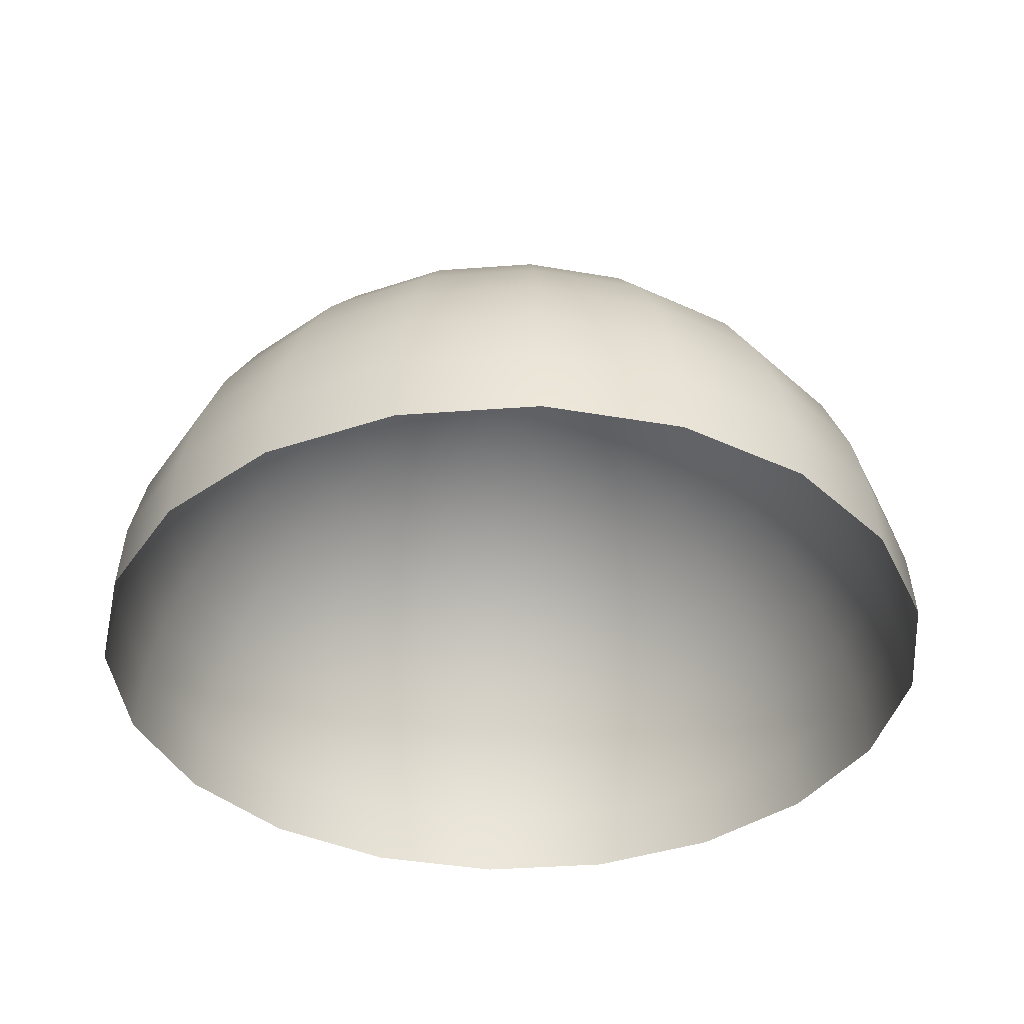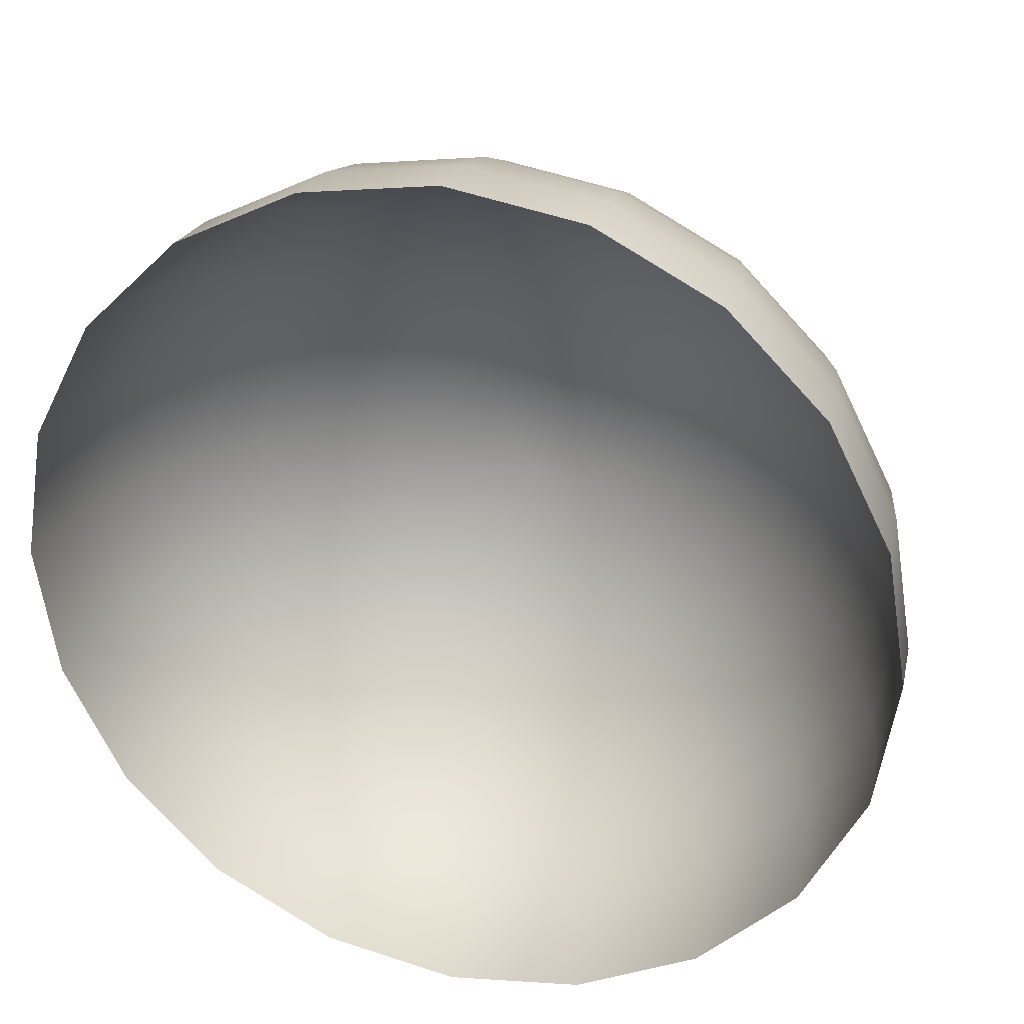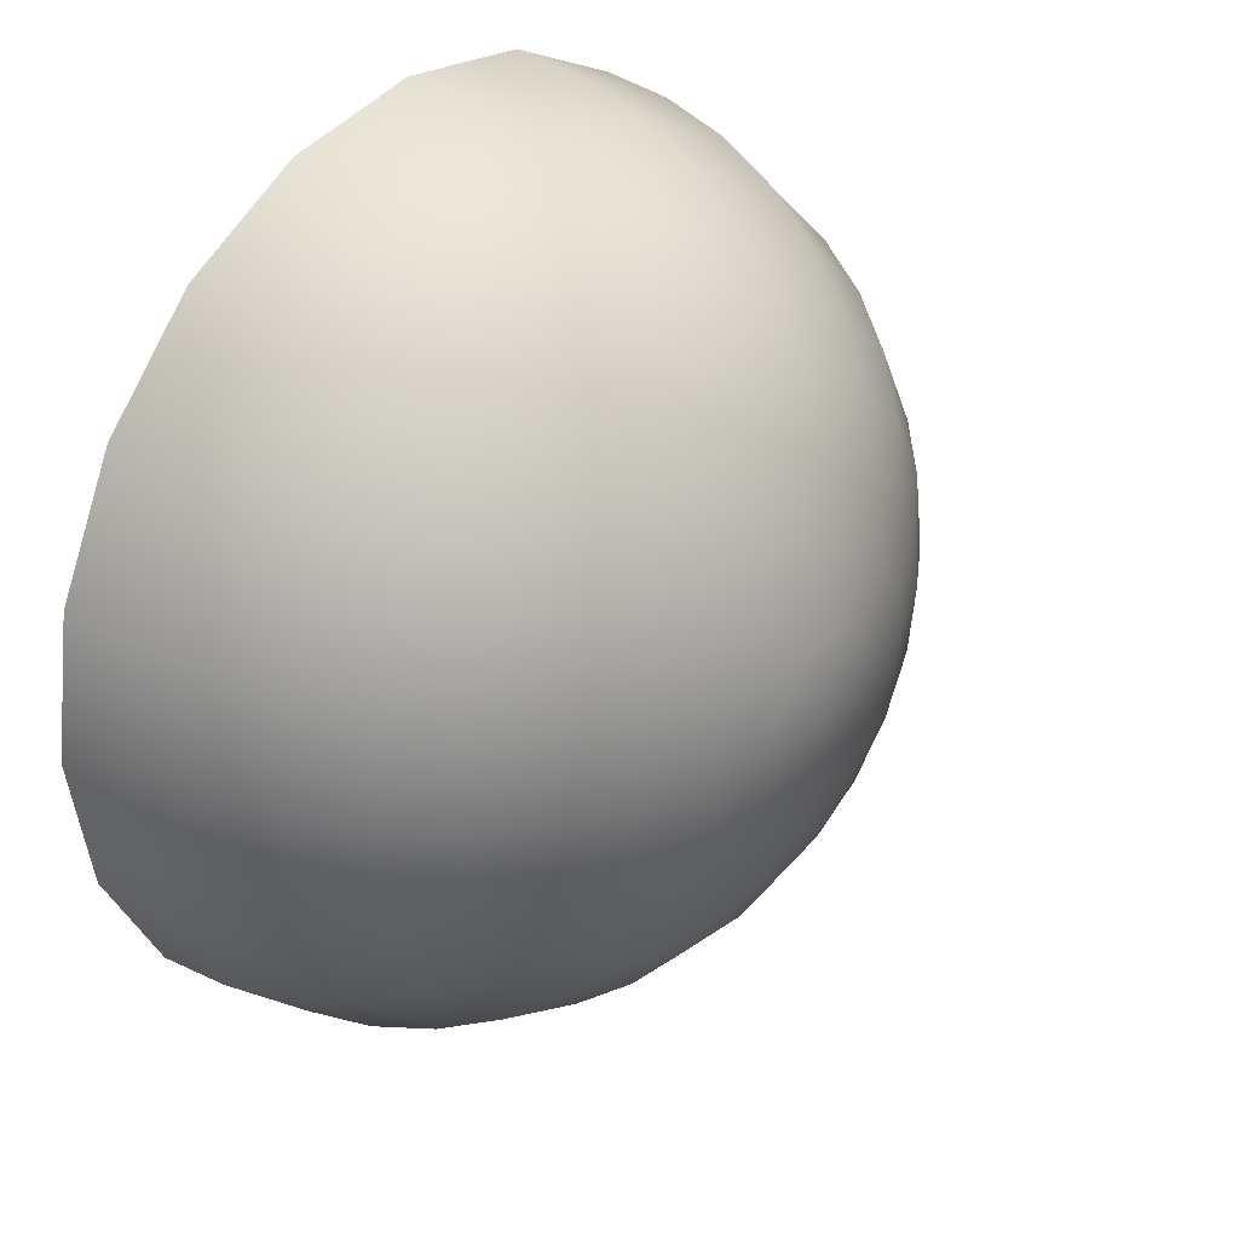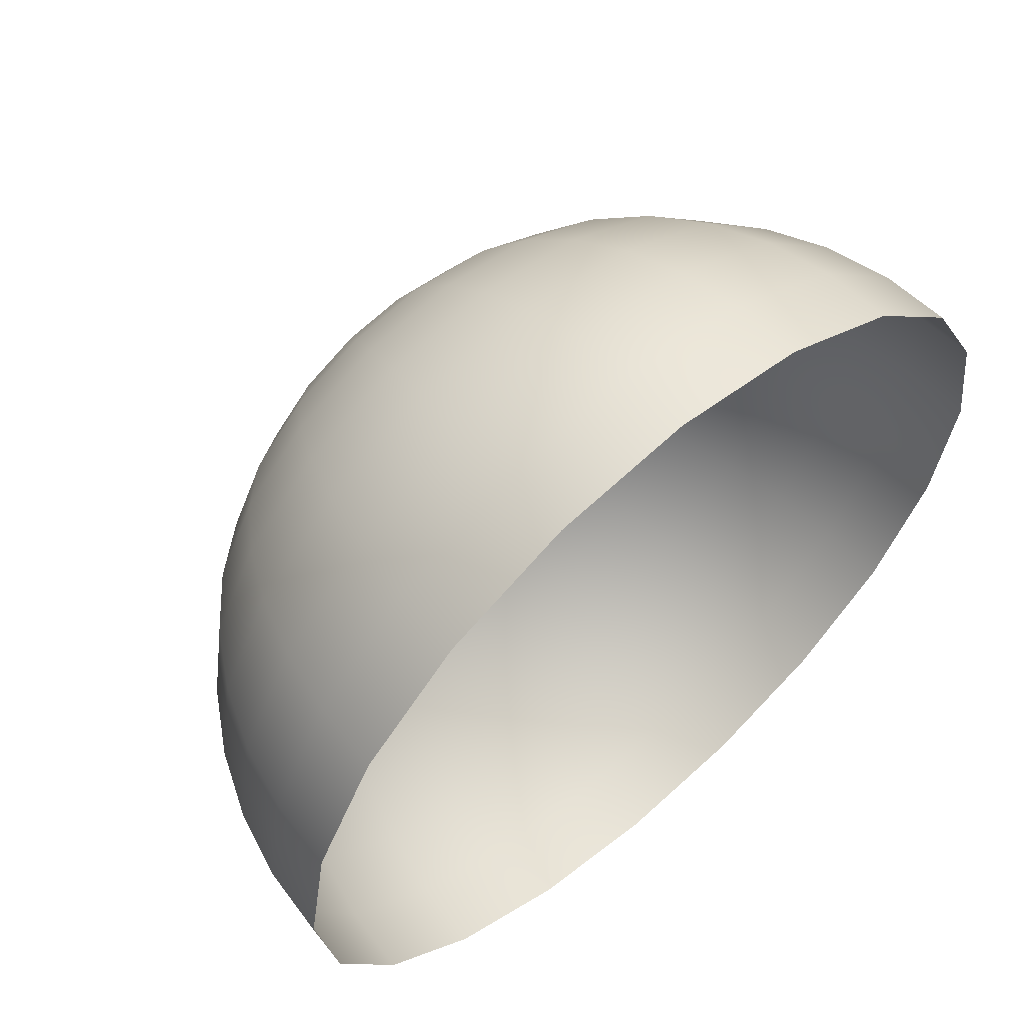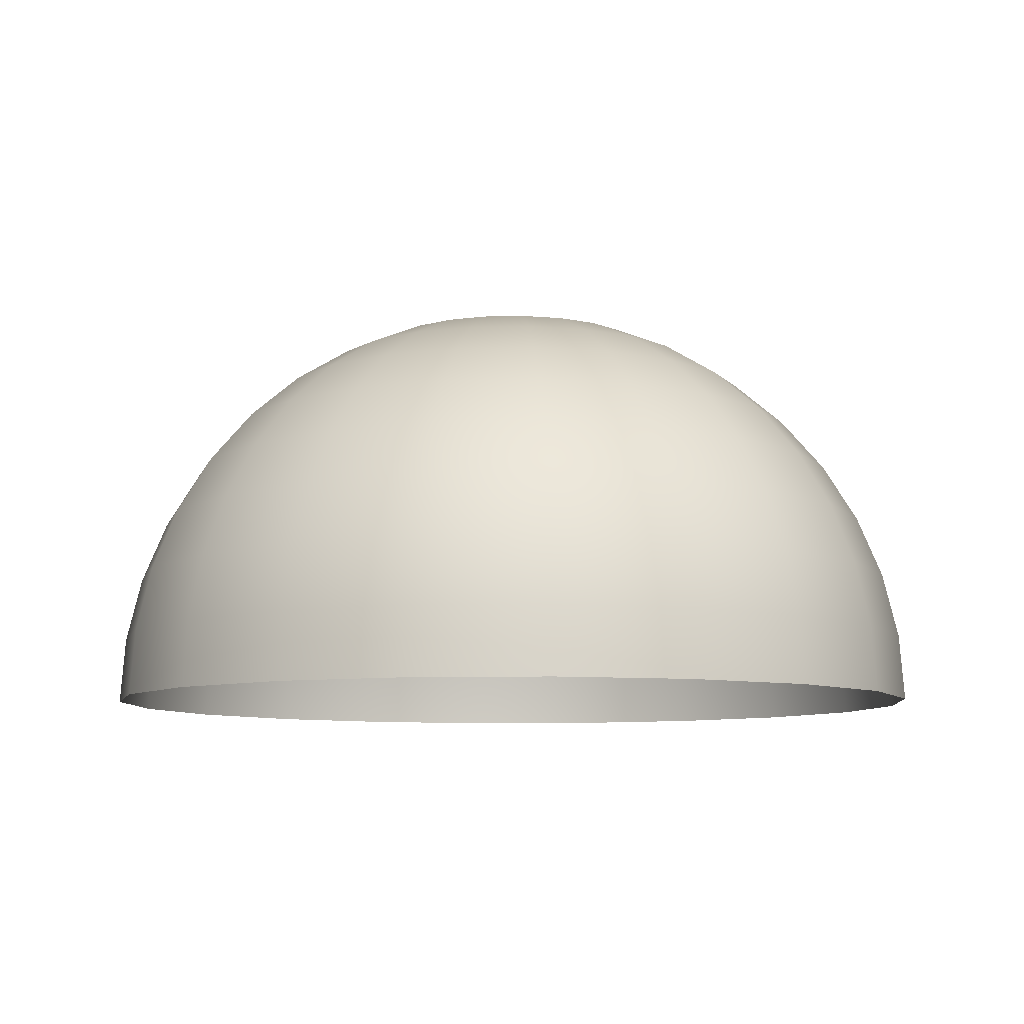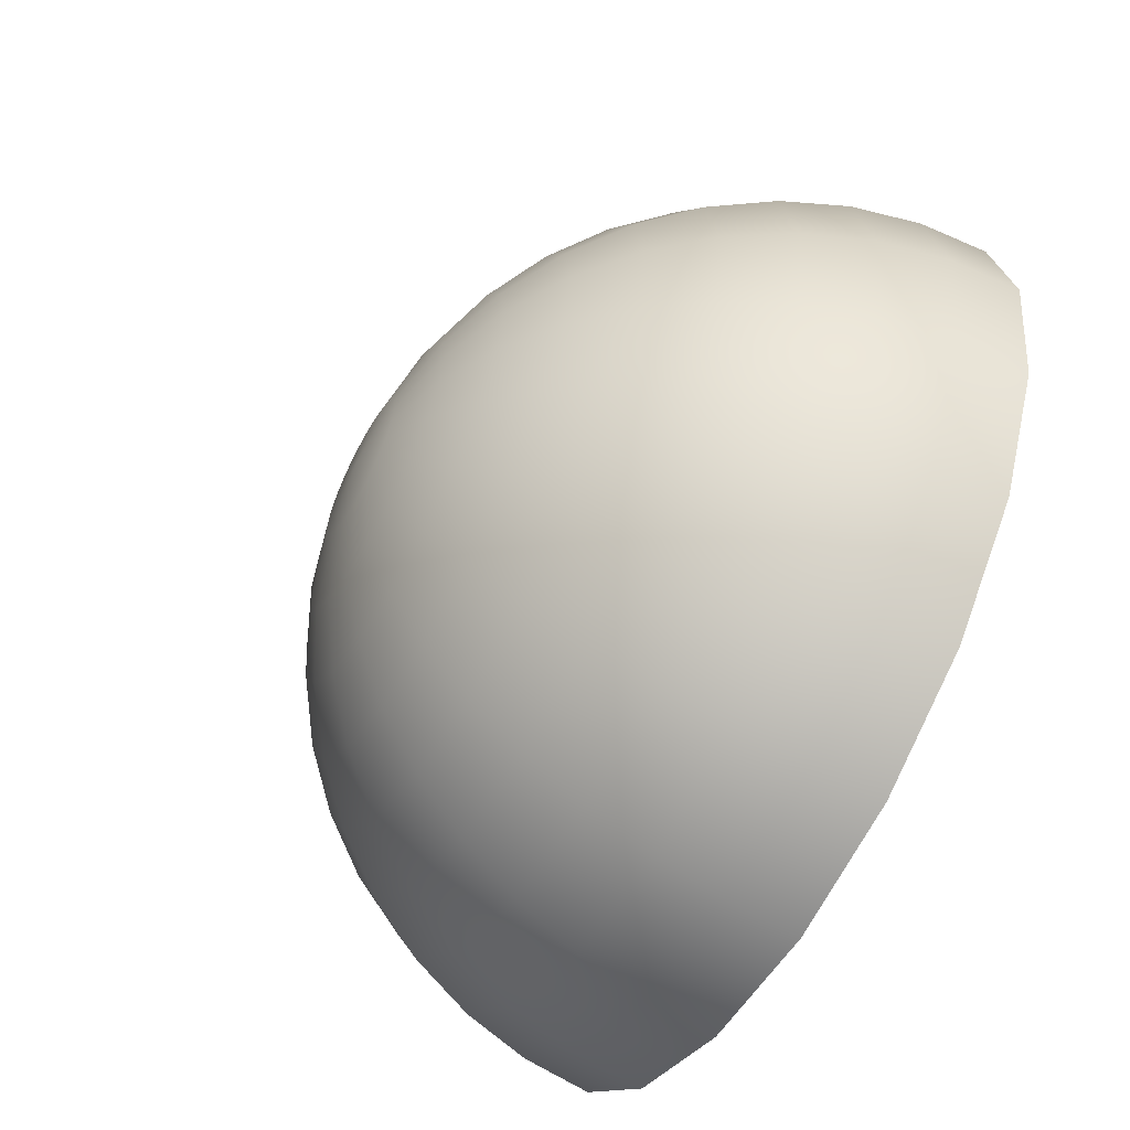
<metadata>
{"format":"obj","ext":"obj","renderer":"f3d","projection":"perspective","resolution":1024,"background":"white","views":[{"elev":-38.2,"azim":-75.6,"up":"+Y"},{"elev":28.5,"azim":16.6,"up":"+Z"},{"elev":34.0,"azim":128.6,"up":"+Z"},{"elev":60.4,"azim":-41.0,"up":"+Z"},{"elev":-8.3,"azim":-23.1,"up":"+Y"},{"elev":-61.2,"azim":-118.8,"up":"+Z"}]}
</metadata>
<code>
g default
v 2994 2963 4161
v 2767 2963 3715
v 2412 2963 3360
v 1966 2963 3133
v 1470 2963 3054
v 975.2 2963 3133
v 528.5 2963 3360
v 174 2963 3715
v -53.57 2963 4161
v -132 2963 4656
v -53.57 2963 5152
v 174 2963 5598
v 528.5 2963 5953
v 975.2 2963 6180
v 1470 2963 6259
v 1966 2963 6180
v 2412 2963 5953
v 2767 2963 5598
v 2994 2963 5152
v 3073 2963 4656
v 2976 3213 4167
v 2751 3213 3726
v 2401 3213 3376
v 1959 3213 3151
v 1470 3213 3074
v 981.3 3213 3151
v 540.1 3213 3376
v 190 3213 3726
v -34.81 3213 4167
v -112.3 3213 4656
v -34.81 3213 5146
v 190 3213 5587
v 540.1 3213 5937
v 981.3 3213 6162
v 1470 3213 6239
v 1959 3213 6162
v 2401 3213 5937
v 2751 3213 5587
v 2976 3213 5146
v 3053 3213 4656
v 2920 3458 4186
v 2703 3458 3761
v 2366 3458 3424
v 1941 3458 3207
v 1470 3458 3133
v 999.4 3458 3207
v 574.6 3458 3424
v 237.5 3458 3761
v 21.01 3458 4186
v -53.57 3458 4656
v 21.01 3458 5127
v 237.5 3458 5552
v 574.6 3458 5889
v 999.4 3458 6106
v 1470 3458 6180
v 1941 3458 6106
v 2366 3458 5889
v 2703 3458 5552
v 2920 3458 5127
v 2994 3458 4656
v 2828 3690 4215
v 2625 3690 3817
v 2310 3690 3501
v 1912 3690 3299
v 1470 3690 3229
v 1029 3690 3299
v 631.2 3690 3501
v 315.3 3690 3817
v 112.5 3690 4215
v 42.65 3690 4656
v 112.5 3690 5098
v 315.3 3690 5496
v 631.2 3690 5812
v 1029 3690 6014
v 1470 3690 6084
v 1912 3690 6014
v 2310 3690 5812
v 2625 3690 5496
v 2828 3690 5098
v 2898 3690 4656
v 2703 3904 4256
v 2519 3904 3894
v 2232 3904 3608
v 1871 3904 3424
v 1470 3904 3360
v 1070 3904 3424
v 708.4 3904 3608
v 421.6 3904 3894
v 237.5 3904 4256
v 174 3904 4656
v 237.5 3904 5057
v 421.6 3904 5418
v 708.4 3904 5705
v 1070 3904 5889
v 1470 3904 5953
v 1871 3904 5889
v 2232 3904 5705
v 2519 3904 5418
v 2703 3904 5057
v 2767 3904 4656
v 2548 4096 4306
v 2387 4096 3990
v 2136 4096 3740
v 1820 4096 3579
v 1470 4096 3523
v 1120 4096 3579
v 804.4 4096 3740
v 553.7 4096 3990
v 392.8 4096 4306
v 337.3 4096 4656
v 392.8 4096 5007
v 553.7 4096 5322
v 804.4 4096 5573
v 1120 4096 5734
v 1470 4096 5789
v 1820 4096 5734
v 2136 4096 5573
v 2387 4096 5322
v 2548 4096 5007
v 2603 4096 4656
v 2366 4259 4365
v 2232 4259 4103
v 2024 4259 3894
v 1761 4259 3761
v 1470 4259 3715
v 1179 4259 3761
v 916.8 4259 3894
v 708.4 4259 4103
v 574.6 4259 4365
v 528.5 4259 4656
v 574.6 4259 4948
v 708.4 4259 5210
v 916.8 4259 5418
v 1179 4259 5552
v 1470 4259 5598
v 1761 4259 5552
v 2024 4259 5418
v 2232 4259 5210
v 2366 4259 4948
v 2412 4259 4656
v 2162 4390 4432
v 2059 4390 4229
v 1898 4390 4068
v 1695 4390 3965
v 1470 4390 3929
v 1246 4390 3965
v 1043 4390 4068
v 881.8 4390 4229
v 778.5 4390 4432
v 742.9 4390 4656
v 778.5 4390 4881
v 881.8 4390 5084
v 1043 4390 5245
v 1246 4390 5348
v 1470 4390 5384
v 1695 4390 5348
v 1898 4390 5245
v 2059 4390 5084
v 2162 4390 4881
v 2198 4390 4656
v 1941 4487 4503
v 1871 4487 4365
v 1761 4487 4256
v 1623 4487 4186
v 1470 4487 4161
v 1317 4487 4186
v 1179 4487 4256
v 1070 4487 4365
v 999.4 4487 4503
v 975.2 4487 4656
v 999.4 4487 4809
v 1070 4487 4948
v 1179 4487 5057
v 1317 4487 5127
v 1470 4487 5152
v 1623 4487 5127
v 1761 4487 5057
v 1871 4487 4948
v 1941 4487 4809
v 1966 4487 4656
v 1709 4545 4579
v 1673 4545 4509
v 1618 4545 4454
v 1548 4545 4418
v 1470 4545 4406
v 1393 4545 4418
v 1323 4545 4454
v 1268 4545 4509
v 1232 4545 4579
v 1220 4545 4656
v 1232 4545 4734
v 1268 4545 4804
v 1323 4545 4859
v 1393 4545 4895
v 1470 4545 4907
v 1548 4545 4895
v 1618 4545 4859
v 1673 4545 4804
v 1709 4545 4734
v 1721 4545 4656
v 1470 4565 4656
g pSphere5
f 1 21 22 2
f 2 22 23 3
f 3 23 24 4
f 4 24 25 5
f 5 25 26 6
f 6 26 27 7
f 7 27 28 8
f 8 28 29 9
f 9 29 30 10
f 10 30 31 11
f 11 31 32 12
f 12 32 33 13
f 13 33 34 14
f 14 34 35 15
f 15 35 36 16
f 16 36 37 17
f 17 37 38 18
f 18 38 39 19
f 19 39 40 20
f 20 40 21 1
f 21 41 42 22
f 22 42 43 23
f 23 43 44 24
f 24 44 45 25
f 25 45 46 26
f 26 46 47 27
f 27 47 48 28
f 28 48 49 29
f 29 49 50 30
f 30 50 51 31
f 31 51 52 32
f 32 52 53 33
f 33 53 54 34
f 34 54 55 35
f 35 55 56 36
f 36 56 57 37
f 37 57 58 38
f 38 58 59 39
f 39 59 60 40
f 40 60 41 21
f 41 61 62 42
f 42 62 63 43
f 43 63 64 44
f 44 64 65 45
f 45 65 66 46
f 46 66 67 47
f 47 67 68 48
f 48 68 69 49
f 49 69 70 50
f 50 70 71 51
f 51 71 72 52
f 52 72 73 53
f 53 73 74 54
f 54 74 75 55
f 55 75 76 56
f 56 76 77 57
f 57 77 78 58
f 58 78 79 59
f 59 79 80 60
f 60 80 61 41
f 61 81 82 62
f 62 82 83 63
f 63 83 84 64
f 64 84 85 65
f 65 85 86 66
f 66 86 87 67
f 67 87 88 68
f 68 88 89 69
f 69 89 90 70
f 70 90 91 71
f 71 91 92 72
f 72 92 93 73
f 73 93 94 74
f 74 94 95 75
f 75 95 96 76
f 76 96 97 77
f 77 97 98 78
f 78 98 99 79
f 79 99 100 80
f 80 100 81 61
f 81 101 102 82
f 82 102 103 83
f 83 103 104 84
f 84 104 105 85
f 85 105 106 86
f 86 106 107 87
f 87 107 108 88
f 88 108 109 89
f 89 109 110 90
f 90 110 111 91
f 91 111 112 92
f 92 112 113 93
f 93 113 114 94
f 94 114 115 95
f 95 115 116 96
f 96 116 117 97
f 97 117 118 98
f 98 118 119 99
f 99 119 120 100
f 100 120 101 81
f 101 121 122 102
f 102 122 123 103
f 103 123 124 104
f 104 124 125 105
f 105 125 126 106
f 106 126 127 107
f 107 127 128 108
f 108 128 129 109
f 109 129 130 110
f 110 130 131 111
f 111 131 132 112
f 112 132 133 113
f 113 133 134 114
f 114 134 135 115
f 115 135 136 116
f 116 136 137 117
f 117 137 138 118
f 118 138 139 119
f 119 139 140 120
f 120 140 121 101
f 121 141 142 122
f 122 142 143 123
f 123 143 144 124
f 124 144 145 125
f 125 145 146 126
f 126 146 147 127
f 127 147 148 128
f 128 148 149 129
f 129 149 150 130
f 130 150 151 131
f 131 151 152 132
f 132 152 153 133
f 133 153 154 134
f 134 154 155 135
f 135 155 156 136
f 136 156 157 137
f 137 157 158 138
f 138 158 159 139
f 139 159 160 140
f 140 160 141 121
f 141 161 162 142
f 142 162 163 143
f 143 163 164 144
f 144 164 165 145
f 145 165 166 146
f 146 166 167 147
f 147 167 168 148
f 148 168 169 149
f 149 169 170 150
f 150 170 171 151
f 151 171 172 152
f 152 172 173 153
f 153 173 174 154
f 154 174 175 155
f 155 175 176 156
f 156 176 177 157
f 157 177 178 158
f 158 178 179 159
f 159 179 180 160
f 160 180 161 141
f 161 181 182 162
f 162 182 183 163
f 163 183 184 164
f 164 184 185 165
f 165 185 186 166
f 166 186 187 167
f 167 187 188 168
f 168 188 189 169
f 169 189 190 170
f 170 190 191 171
f 171 191 192 172
f 172 192 193 173
f 173 193 194 174
f 174 194 195 175
f 175 195 196 176
f 176 196 197 177
f 177 197 198 178
f 178 198 199 179
f 179 199 200 180
f 180 200 181 161
f 181 201 182
f 182 201 183
f 183 201 184
f 184 201 185
f 185 201 186
f 186 201 187
f 187 201 188
f 188 201 189
f 189 201 190
f 190 201 191
f 191 201 192
f 192 201 193
f 193 201 194
f 194 201 195
f 195 201 196
f 196 201 197
f 197 201 198
f 198 201 199
f 199 201 200
f 200 201 181

</code>
